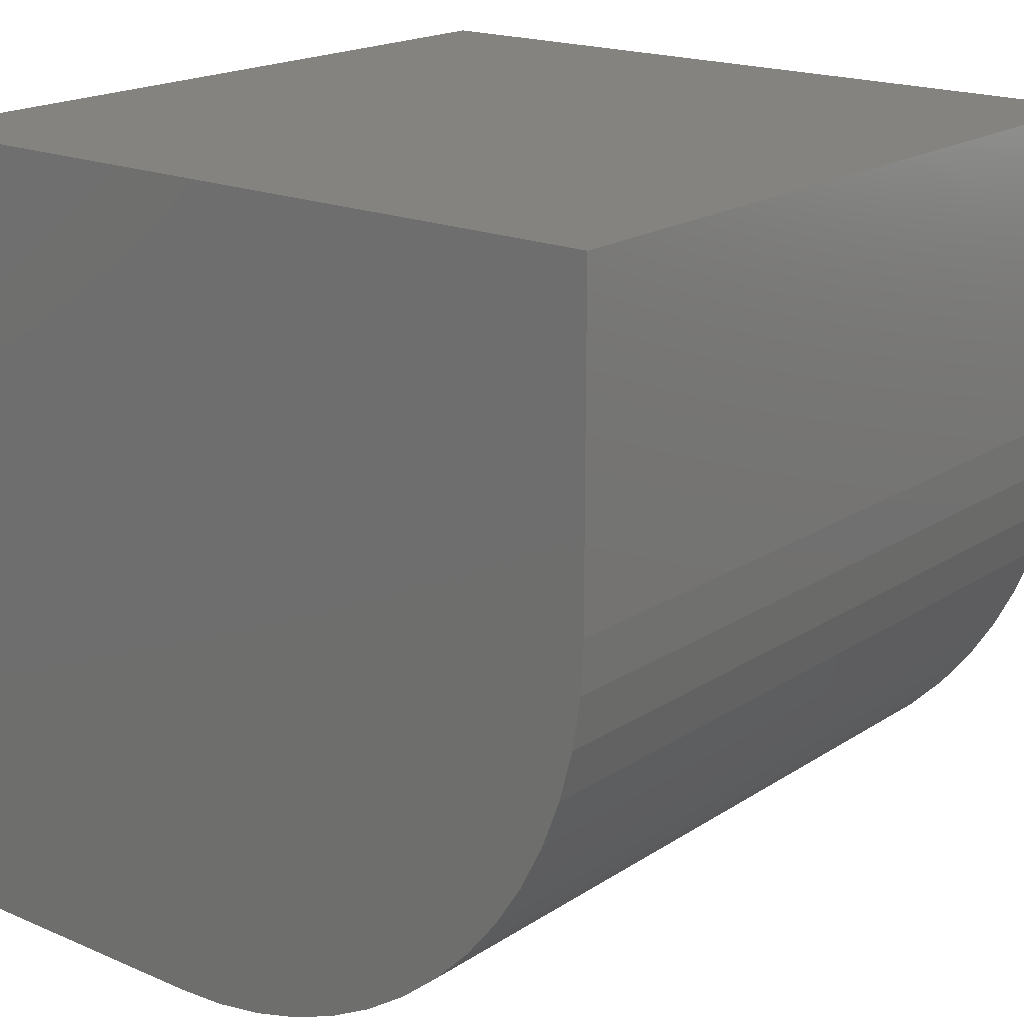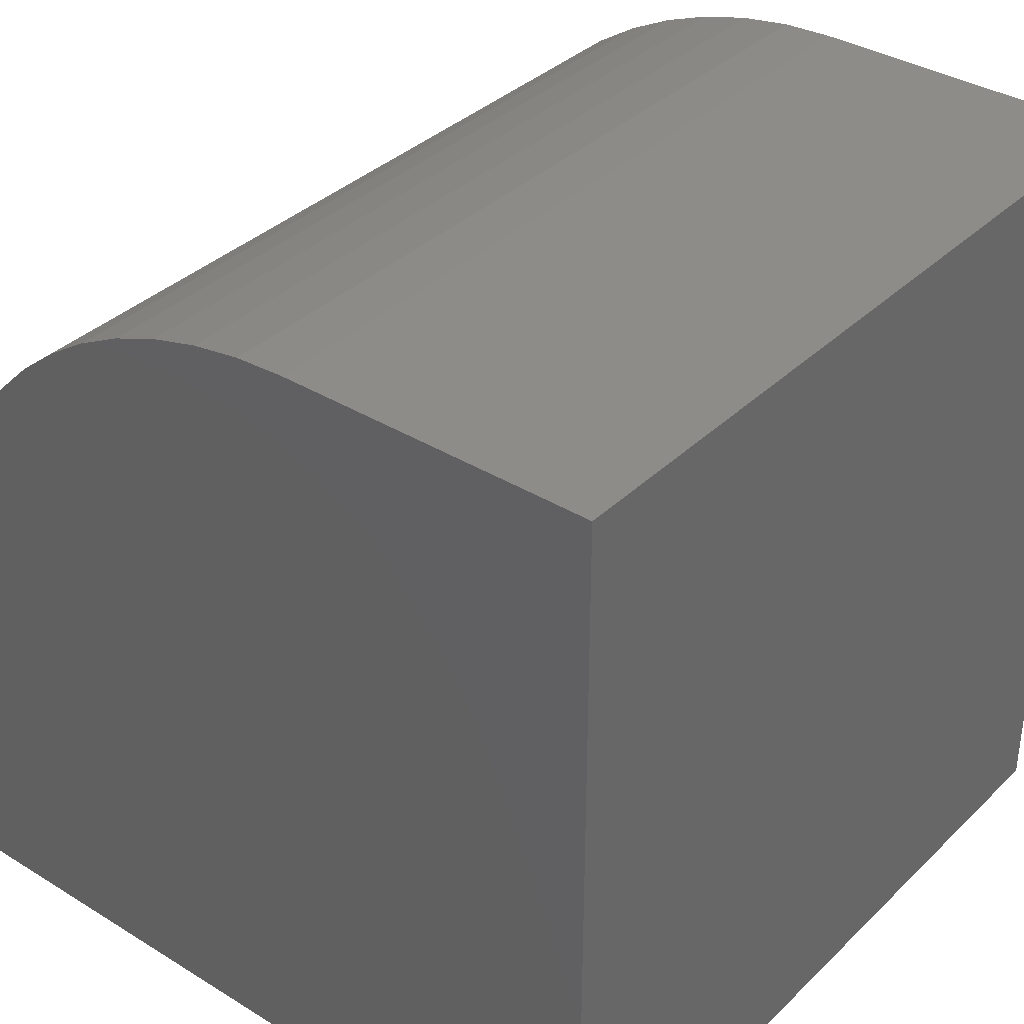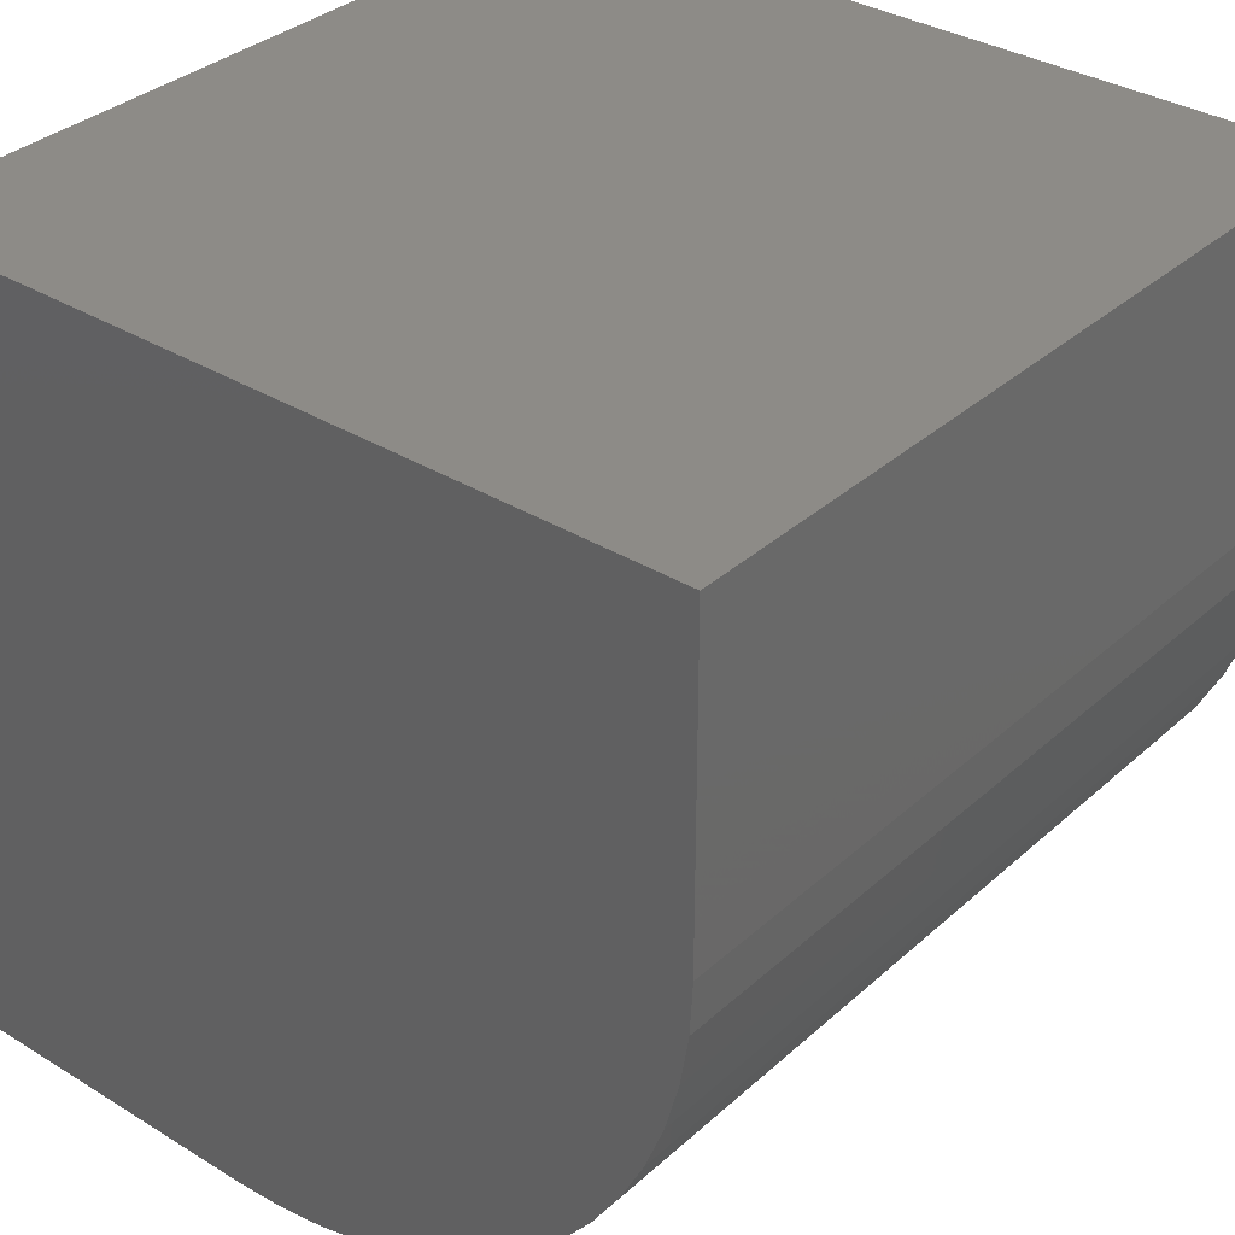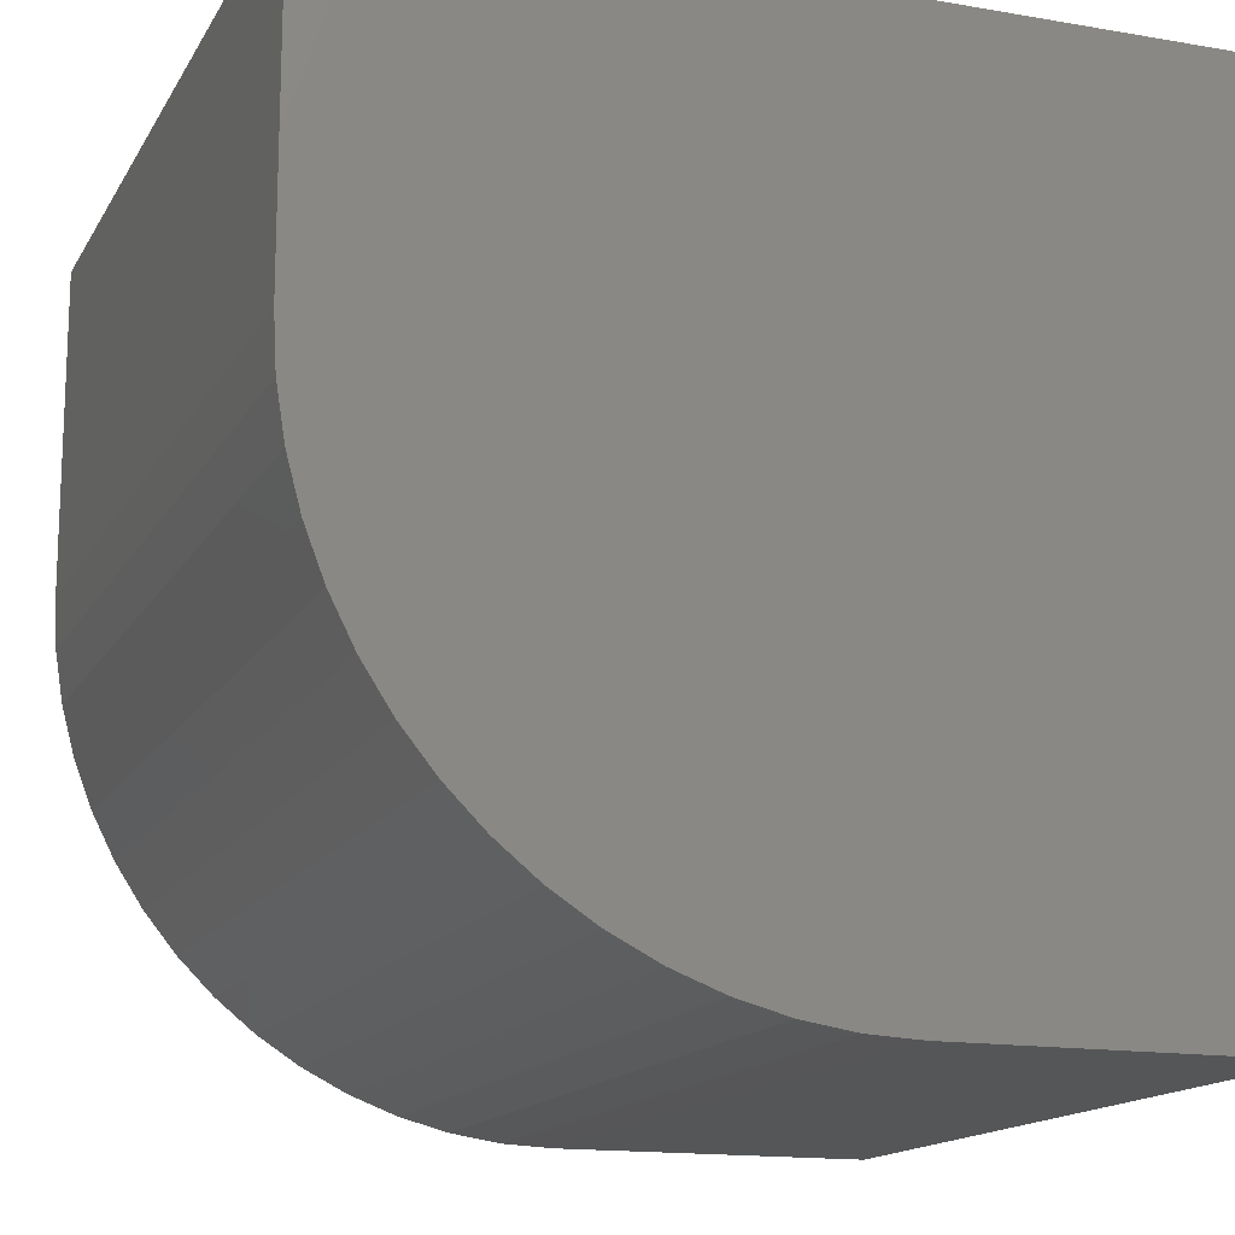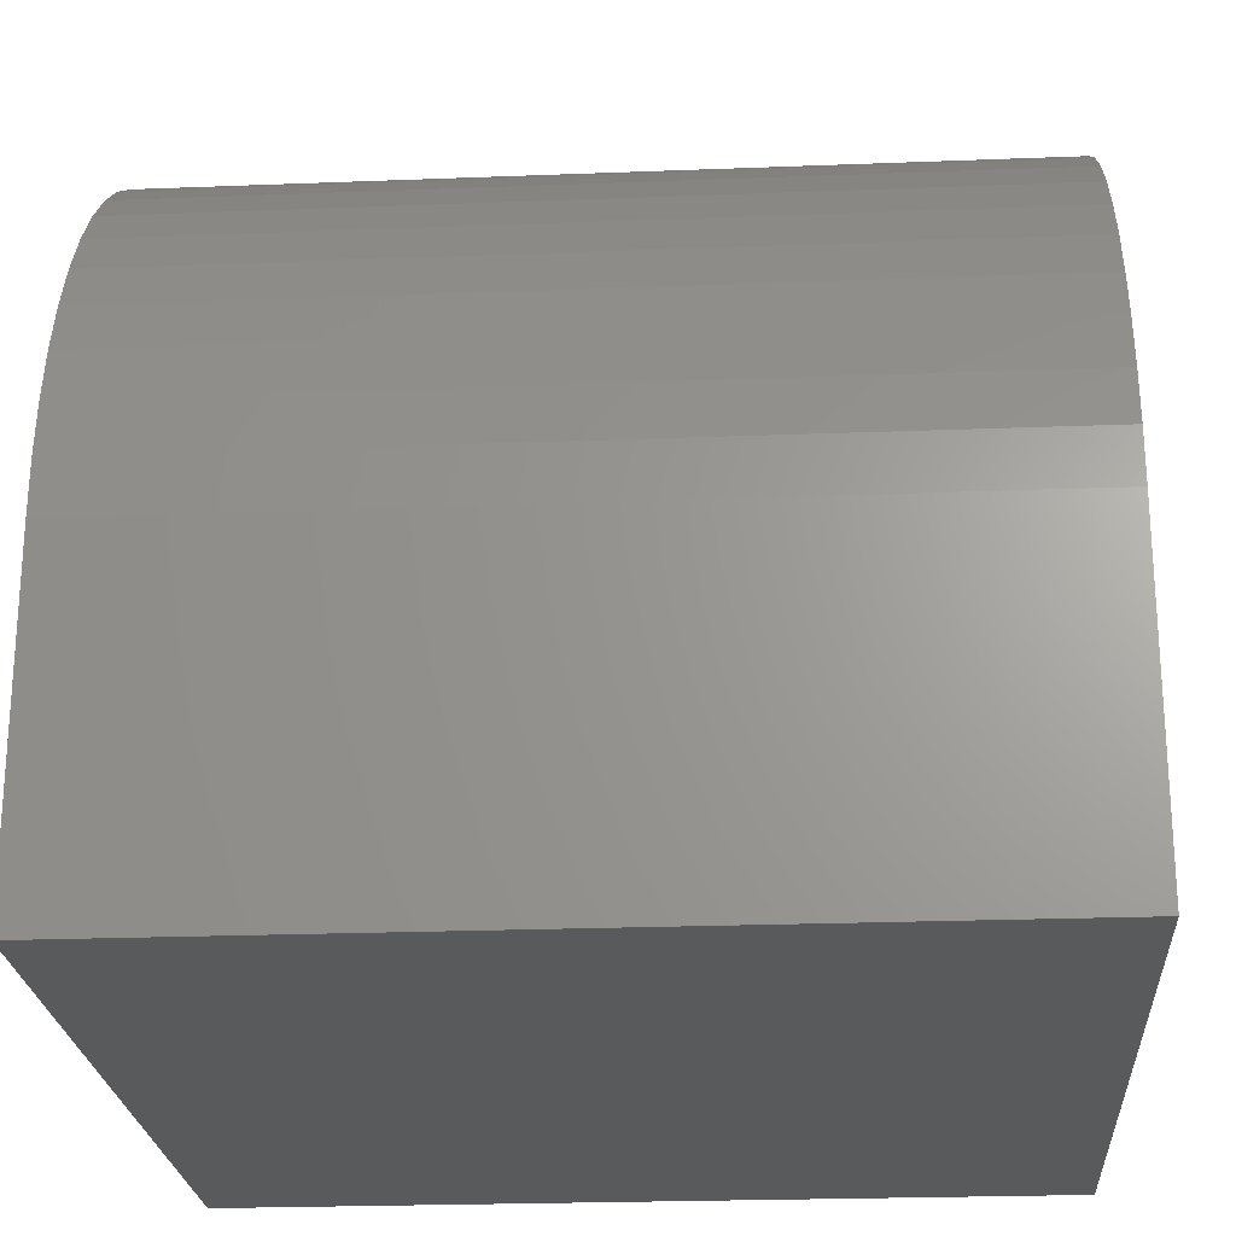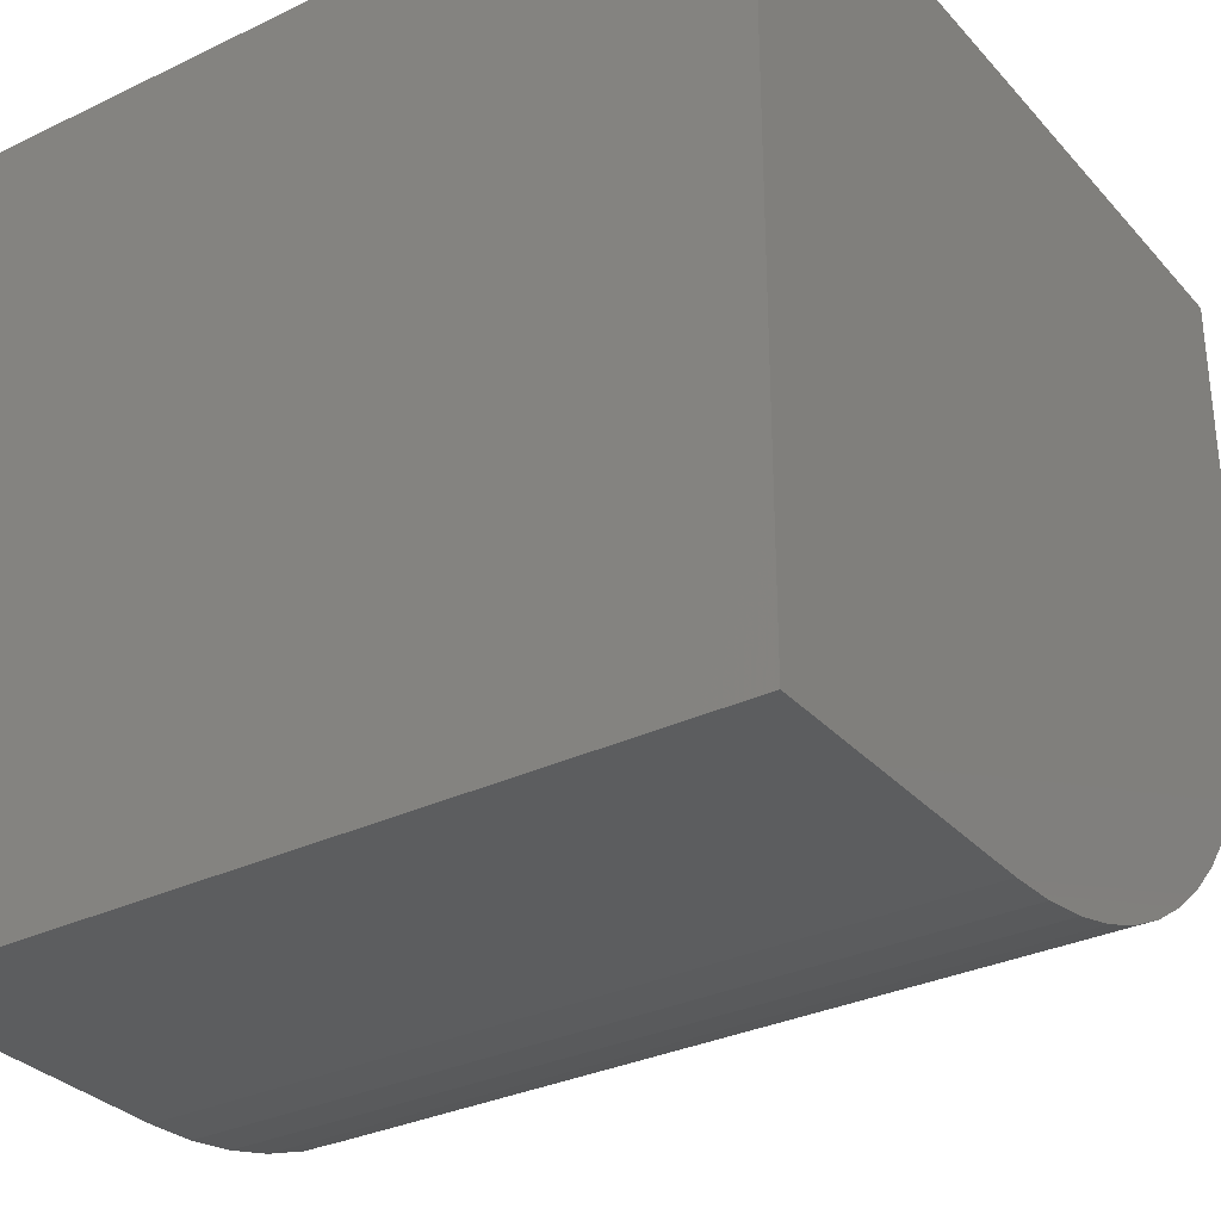
<metadata>
{"format":"stl","ext":"stl","renderer":"f3d","projection":"perspective","resolution":1024,"background":"white","views":[{"elev":18.7,"azim":-50.8,"up":"+Y"},{"elev":36.0,"azim":128.9,"up":"+Z"},{"elev":34.0,"azim":-50.2,"up":"+Y"},{"elev":-15.1,"azim":69.7,"up":"+Y"},{"elev":-23.4,"azim":3.8,"up":"+Z"},{"elev":-31.6,"azim":-145.9,"up":"+Y"}]}
</metadata>
<code>
# stl→obj: 38 verts, 72 faces
v 0 6.042 10
v 0 10 10
v 0 10 0
v 0 0 0
v 0 0 3.958
v 0 0.0331 4.589
v 0 3.021 9.19
v 0 3.585 9.478
v 0 4.175 9.704
v 0 0.132 5.214
v 0 0.2957 5.825
v 0 0.5224 6.415
v 0 0.8095 6.979
v 0 1.154 7.509
v 0 1.552 8.001
v 0 1.999 8.448
v 0 2.491 8.846
v 0 4.786 9.868
v 0 5.411 9.967
v 10 6.042 10
v 10 10 10
v 10 0 3.958
v 10 0 0
v 10 10 0
v 10 5.411 9.967
v 10 3.585 9.478
v 10 3.021 9.19
v 10 2.491 8.846
v 10 4.786 9.868
v 10 4.175 9.704
v 10 1.999 8.448
v 10 1.552 8.001
v 10 1.154 7.509
v 10 0.8095 6.979
v 10 0.5224 6.415
v 10 0.2957 5.825
v 10 0.132 5.214
v 10 0.0331 4.589
f 1 2 3
f 4 5 3
f 3 5 6
f 7 8 3
f 3 8 9
f 6 10 3
f 3 10 11
f 3 11 12
f 12 13 3
f 3 13 14
f 3 14 15
f 15 16 3
f 3 16 17
f 3 17 7
f 9 18 3
f 3 18 19
f 3 19 1
f 20 21 1
f 1 21 2
f 22 23 24
f 21 20 24
f 24 20 25
f 26 27 24
f 24 27 28
f 25 29 24
f 24 29 30
f 24 30 26
f 28 31 24
f 24 31 32
f 24 32 33
f 33 34 24
f 24 34 35
f 24 35 36
f 36 37 24
f 24 37 38
f 24 38 22
f 3 24 4
f 4 24 23
f 21 24 2
f 2 24 3
f 5 4 22
f 22 4 23
f 20 1 19
f 20 19 25
f 25 19 18
f 25 18 29
f 29 18 9
f 29 9 30
f 30 9 8
f 30 8 26
f 26 8 7
f 26 7 27
f 27 7 17
f 27 17 28
f 28 17 16
f 28 16 31
f 31 16 15
f 31 15 32
f 32 15 14
f 32 14 33
f 33 14 13
f 33 13 34
f 34 13 12
f 34 12 35
f 35 12 11
f 35 11 36
f 36 11 10
f 36 10 37
f 37 10 6
f 37 6 38
f 38 6 5
f 38 5 22

</code>
